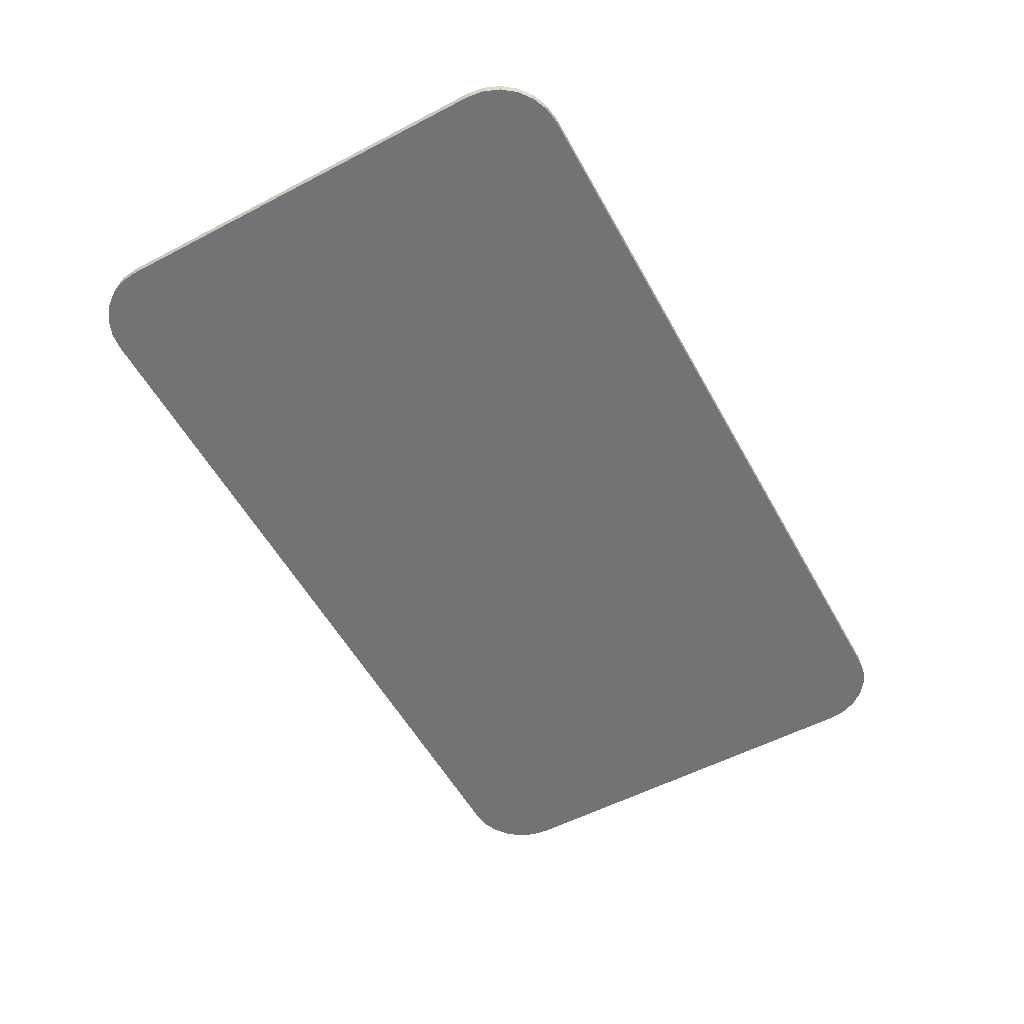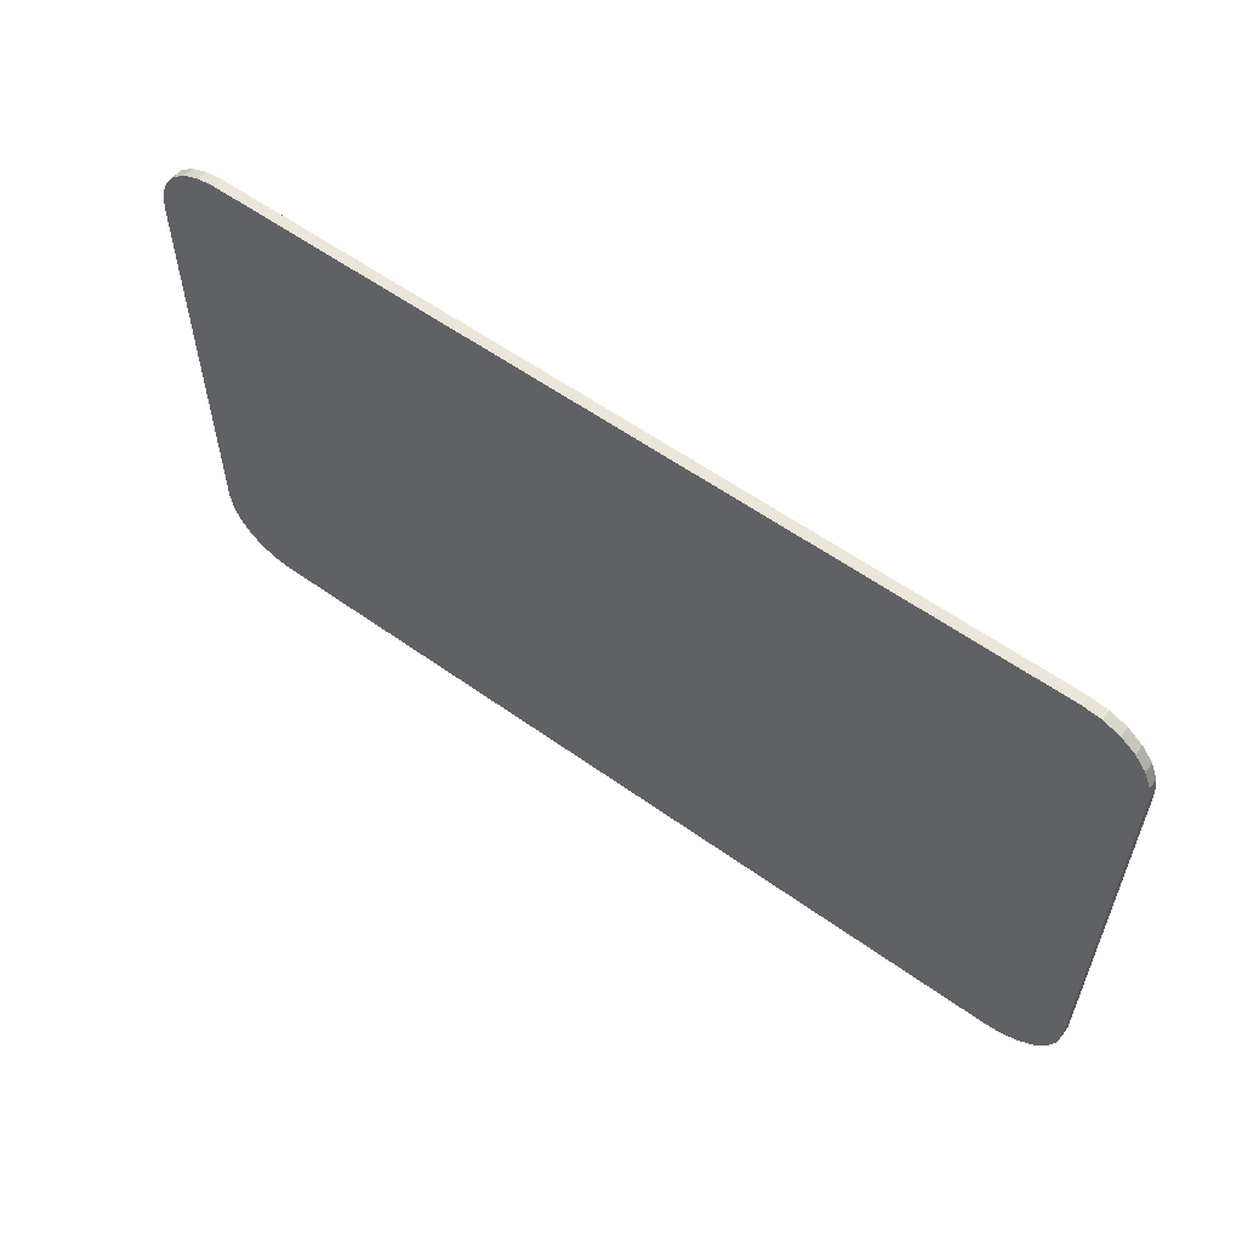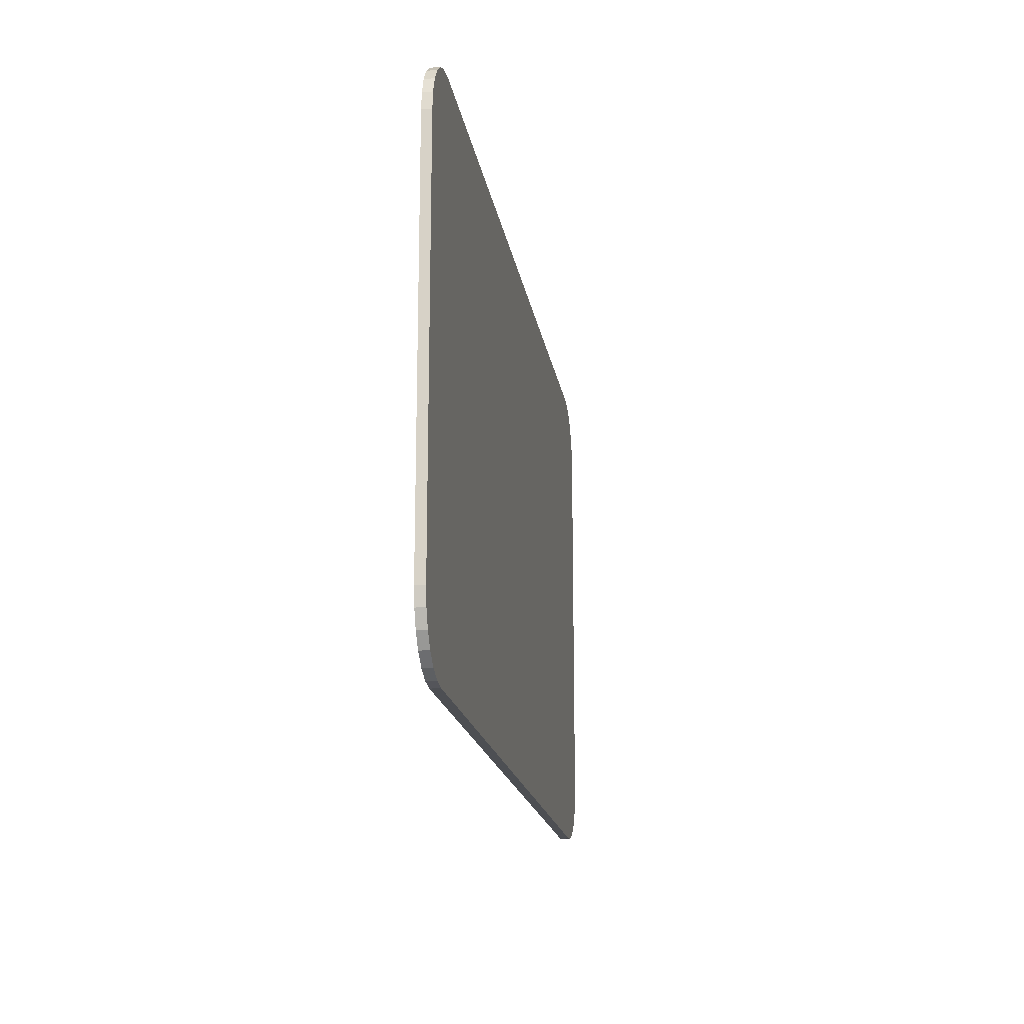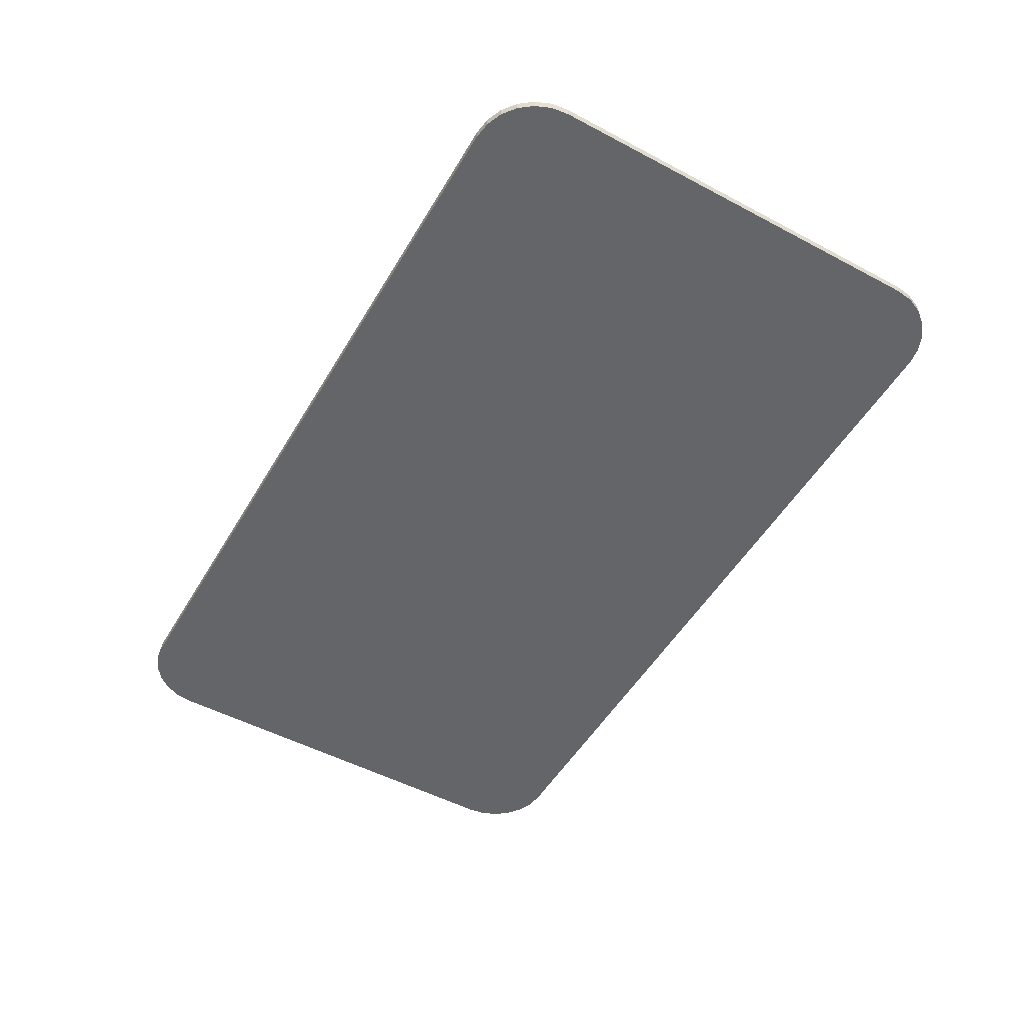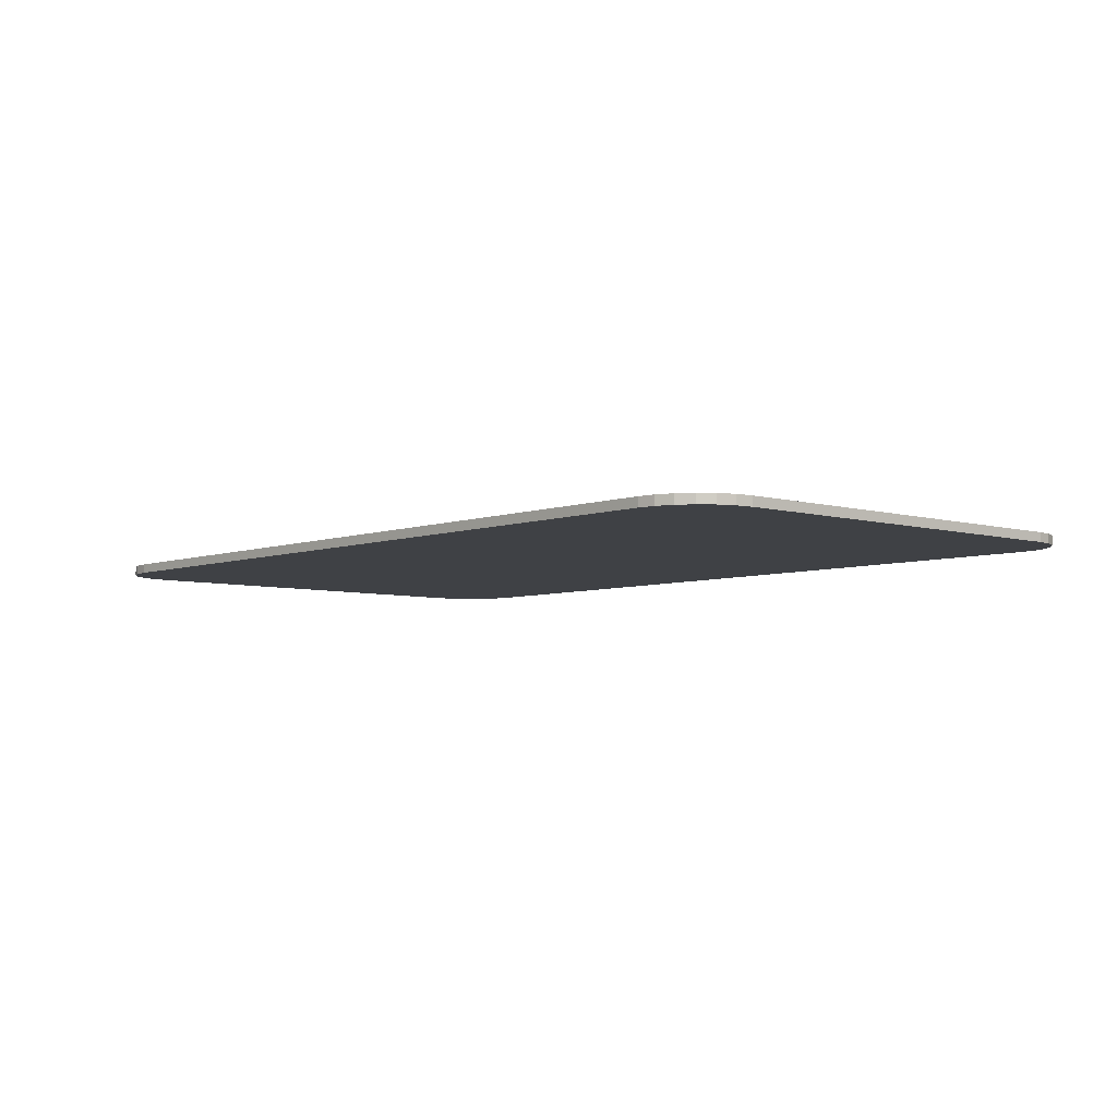
<metadata>
{"format":"obj","ext":"obj","renderer":"f3d","projection":"perspective","resolution":1024,"background":"white","views":[{"elev":-55.8,"azim":-61.3,"up":"+Y"},{"elev":57.2,"azim":36.8,"up":"+Z"},{"elev":-17.5,"azim":98.7,"up":"+Z"},{"elev":-51.5,"azim":-119.9,"up":"+Y"},{"elev":-5.6,"azim":-131.9,"up":"+Y"}]}
</metadata>
<code>
g PopupBg
v 0.004396 -0.0001 -0.002826
v 0.004215 -0.0001 -0.00285
v -0.004215 -0.0001 -0.00285
v -0.004396 -0.0001 -0.002826
v 0.004565 -0.0001 -0.002756
v -0.004565 -0.0001 -0.002756
v 0.00471 -0.0001 -0.002645
v -0.00471 -0.0001 -0.002645
v 0.004821 -0.0001 -0.0025
v -0.004821 -0.0001 -0.0025
v 0.004891 -0.0001 -0.002331
v -0.004891 -0.0001 -0.002331
v 0.004915 -0.0001 -0.00215
v -0.004915 -0.0001 -0.00215
v 0.004915 -0.0001 0.00215
v -0.004915 -0.0001 0.00215
v 0.004891 -0.0001 0.002331
v -0.004891 -0.0001 0.002331
v 0.004821 -0.0001 0.0025
v -0.004821 -0.0001 0.0025
v 0.00471 -0.0001 0.002645
v -0.00471 -0.0001 0.002645
v 0.004565 -0.0001 0.002756
v -0.004565 -0.0001 0.002756
v 0.004396 -0.0001 0.002826
v -0.004396 -0.0001 0.002826
v 0.004215 -0.0001 0.00285
v -0.004215 -0.0001 0.00285
v 0.004915 0 -0.00215
v 0.004915 -0.0001 -0.00215
v 0.004915 -0.0001 0.00215
v 0.004915 0 0.00215
v 0.004215 0 0.00285
v 0.004215 -0.0001 0.00285
v -0.004215 -0.0001 0.00285
v -0.004215 0 0.00285
v 0.004915 -0.0001 0.00215
v 0.004891 -0.0001 0.002331
v 0.004891 0 0.002331
v 0.004915 0 0.00215
v 0.004891 -0.0001 0.002331
v 0.004821 -0.0001 0.0025
v 0.004821 0 0.0025
v 0.004891 0 0.002331
v 0.004821 -0.0001 0.0025
v 0.00471 -0.0001 0.002645
v 0.00471 0 0.002645
v 0.004821 0 0.0025
v 0.00471 -0.0001 0.002645
v 0.004565 -0.0001 0.002756
v 0.004565 0 0.002756
v 0.00471 0 0.002645
v 0.004565 -0.0001 0.002756
v 0.004396 -0.0001 0.002826
v 0.004396 0 0.002826
v 0.004565 0 0.002756
v 0.004396 -0.0001 0.002826
v 0.004215 -0.0001 0.00285
v 0.004215 0 0.00285
v 0.004396 0 0.002826
v -0.004915 0 0.00215
v -0.004891 0 0.002331
v -0.004891 -0.0001 0.002331
v -0.004915 -0.0001 0.00215
v -0.004891 0 0.002331
v -0.004821 0 0.0025
v -0.004821 -0.0001 0.0025
v -0.004891 -0.0001 0.002331
v -0.004821 0 0.0025
v -0.00471 0 0.002645
v -0.00471 -0.0001 0.002645
v -0.004821 -0.0001 0.0025
v -0.00471 0 0.002645
v -0.004565 0 0.002756
v -0.004565 -0.0001 0.002756
v -0.00471 -0.0001 0.002645
v -0.004565 0 0.002756
v -0.004396 0 0.002826
v -0.004396 -0.0001 0.002826
v -0.004565 -0.0001 0.002756
v -0.004396 0 0.002826
v -0.004215 0 0.00285
v -0.004215 -0.0001 0.00285
v -0.004396 -0.0001 0.002826
v -0.004396 0 -0.002826
v -0.004215 0 -0.00285
v 0.004215 0 -0.00285
v 0.004396 0 -0.002826
v -0.004565 0 -0.002756
v 0.004565 0 -0.002756
v -0.00471 0 -0.002645
v 0.00471 0 -0.002645
v -0.004821 0 -0.0025
v 0.004821 0 -0.0025
v -0.004891 0 -0.002331
v 0.004891 0 -0.002331
v -0.004915 0 -0.00215
v 0.004915 0 -0.00215
v -0.004915 0 0.00215
v 0.004915 0 0.00215
v -0.004891 0 0.002331
v 0.004891 0 0.002331
v -0.004821 0 0.0025
v 0.004821 0 0.0025
v -0.00471 0 0.002645
v 0.00471 0 0.002645
v -0.004565 0 0.002756
v 0.004565 0 0.002756
v -0.004396 0 0.002826
v 0.004396 0 0.002826
v -0.004215 0 0.00285
v 0.004215 0 0.00285
v 0.004915 0 -0.00215
v 0.004891 0 -0.002331
v 0.004891 -0.0001 -0.002331
v 0.004915 -0.0001 -0.00215
v 0.004891 0 -0.002331
v 0.004821 0 -0.0025
v 0.004821 -0.0001 -0.0025
v 0.004891 -0.0001 -0.002331
v 0.004821 0 -0.0025
v 0.00471 0 -0.002645
v 0.00471 -0.0001 -0.002645
v 0.004821 -0.0001 -0.0025
v 0.00471 0 -0.002645
v 0.004565 0 -0.002756
v 0.004565 -0.0001 -0.002756
v 0.00471 -0.0001 -0.002645
v 0.004565 0 -0.002756
v 0.004396 0 -0.002826
v 0.004396 -0.0001 -0.002826
v 0.004565 -0.0001 -0.002756
v 0.004396 0 -0.002826
v 0.004215 0 -0.00285
v 0.004215 -0.0001 -0.00285
v 0.004396 -0.0001 -0.002826
v -0.004215 0 -0.00285
v -0.004215 -0.0001 -0.00285
v 0.004215 -0.0001 -0.00285
v 0.004215 0 -0.00285
v -0.004915 -0.0001 -0.00215
v -0.004891 -0.0001 -0.002331
v -0.004891 0 -0.002331
v -0.004915 0 -0.00215
v -0.004891 -0.0001 -0.002331
v -0.004821 -0.0001 -0.0025
v -0.004821 0 -0.0025
v -0.004891 0 -0.002331
v -0.004821 -0.0001 -0.0025
v -0.00471 -0.0001 -0.002645
v -0.00471 0 -0.002645
v -0.004821 0 -0.0025
v -0.00471 -0.0001 -0.002645
v -0.004565 -0.0001 -0.002756
v -0.004565 0 -0.002756
v -0.00471 0 -0.002645
v -0.004565 -0.0001 -0.002756
v -0.004396 -0.0001 -0.002826
v -0.004396 0 -0.002826
v -0.004565 0 -0.002756
v -0.004396 -0.0001 -0.002826
v -0.004215 -0.0001 -0.00285
v -0.004215 0 -0.00285
v -0.004396 0 -0.002826
v -0.004915 0 0.00215
v -0.004915 -0.0001 0.00215
v -0.004915 -0.0001 -0.00215
v -0.004915 0 -0.00215
g PopupBg_0
f 3 2 1
f 1 4 3
f 1 5 4
f 5 6 4
f 5 7 6
f 7 8 6
f 7 9 8
f 9 10 8
f 9 11 10
f 11 12 10
f 11 13 12
f 13 14 12
f 13 15 14
f 15 16 14
f 15 17 16
f 17 18 16
f 17 19 18
f 19 20 18
f 19 21 20
f 21 22 20
f 21 23 22
f 23 24 22
f 23 25 24
f 25 26 24
f 25 27 26
f 27 28 26
f 31 30 29
f 32 31 29
f 35 34 33
f 36 35 33
f 39 38 37
f 40 39 37
f 43 42 41
f 44 43 41
f 47 46 45
f 48 47 45
f 51 50 49
f 52 51 49
f 55 54 53
f 56 55 53
f 59 58 57
f 60 59 57
f 63 62 61
f 64 63 61
f 67 66 65
f 68 67 65
f 71 70 69
f 72 71 69
f 75 74 73
f 76 75 73
f 79 78 77
f 80 79 77
f 83 82 81
f 84 83 81
f 87 86 85
f 85 88 87
f 85 89 88
f 89 90 88
f 89 91 90
f 91 92 90
f 91 93 92
f 93 94 92
f 93 95 94
f 95 96 94
f 95 97 96
f 97 98 96
f 97 99 98
f 99 100 98
f 99 101 100
f 101 102 100
f 101 103 102
f 103 104 102
f 103 105 104
f 105 106 104
f 105 107 106
f 107 108 106
f 107 109 108
f 109 110 108
f 109 111 110
f 111 112 110
f 115 114 113
f 116 115 113
f 119 118 117
f 120 119 117
f 123 122 121
f 124 123 121
f 127 126 125
f 128 127 125
f 131 130 129
f 132 131 129
f 135 134 133
f 136 135 133
f 139 138 137
f 140 139 137
f 143 142 141
f 144 143 141
f 147 146 145
f 148 147 145
f 151 150 149
f 152 151 149
f 155 154 153
f 156 155 153
f 159 158 157
f 160 159 157
f 163 162 161
f 164 163 161
f 167 166 165
f 168 167 165

</code>
